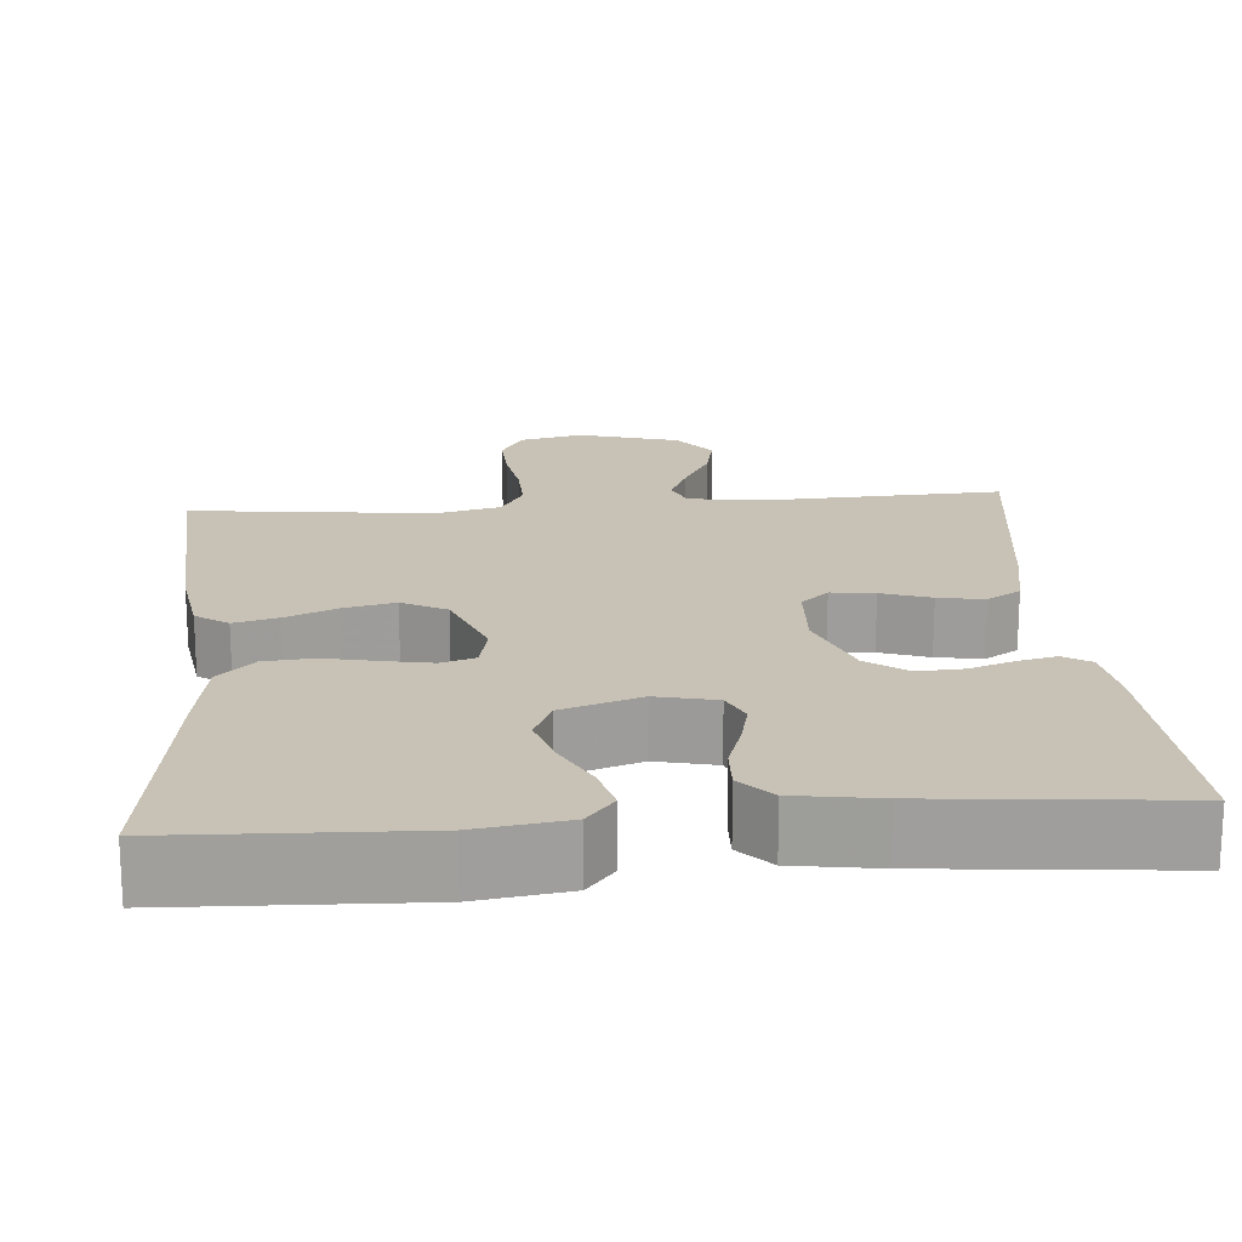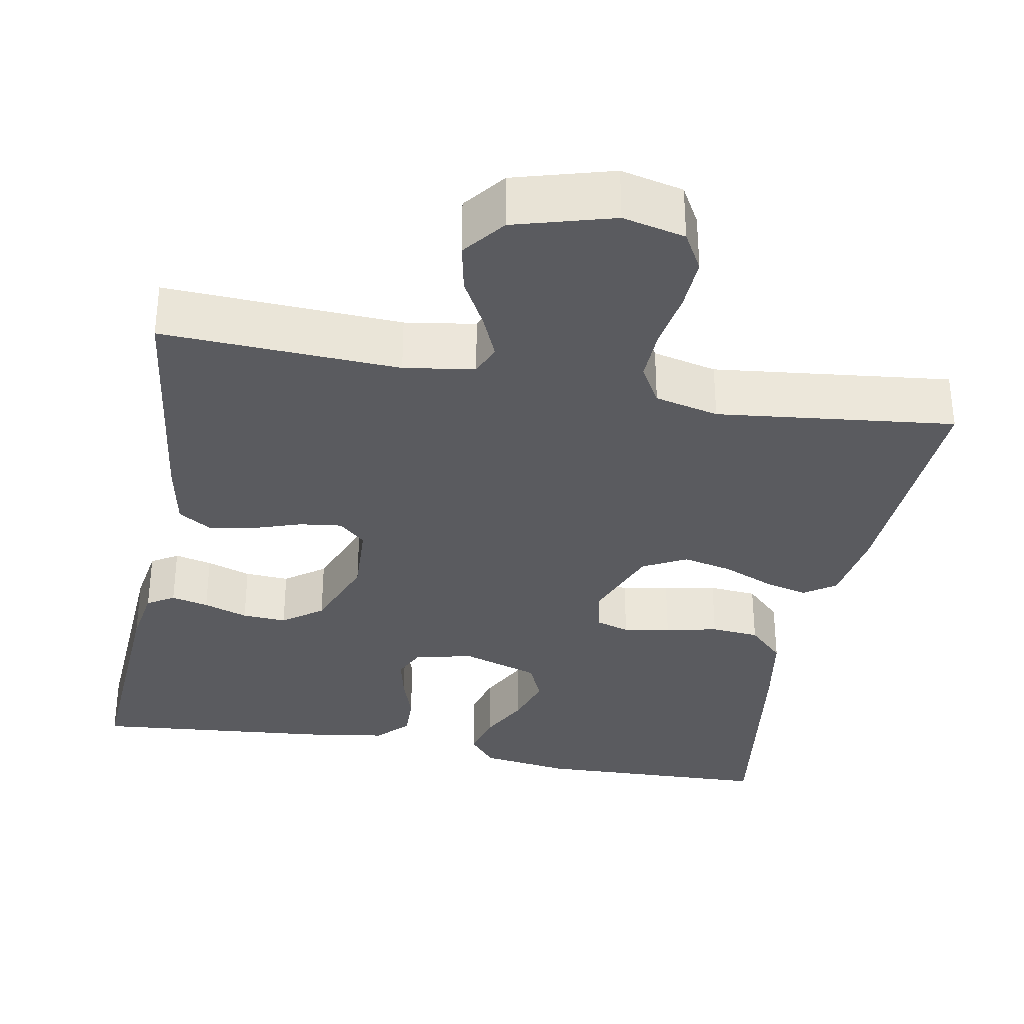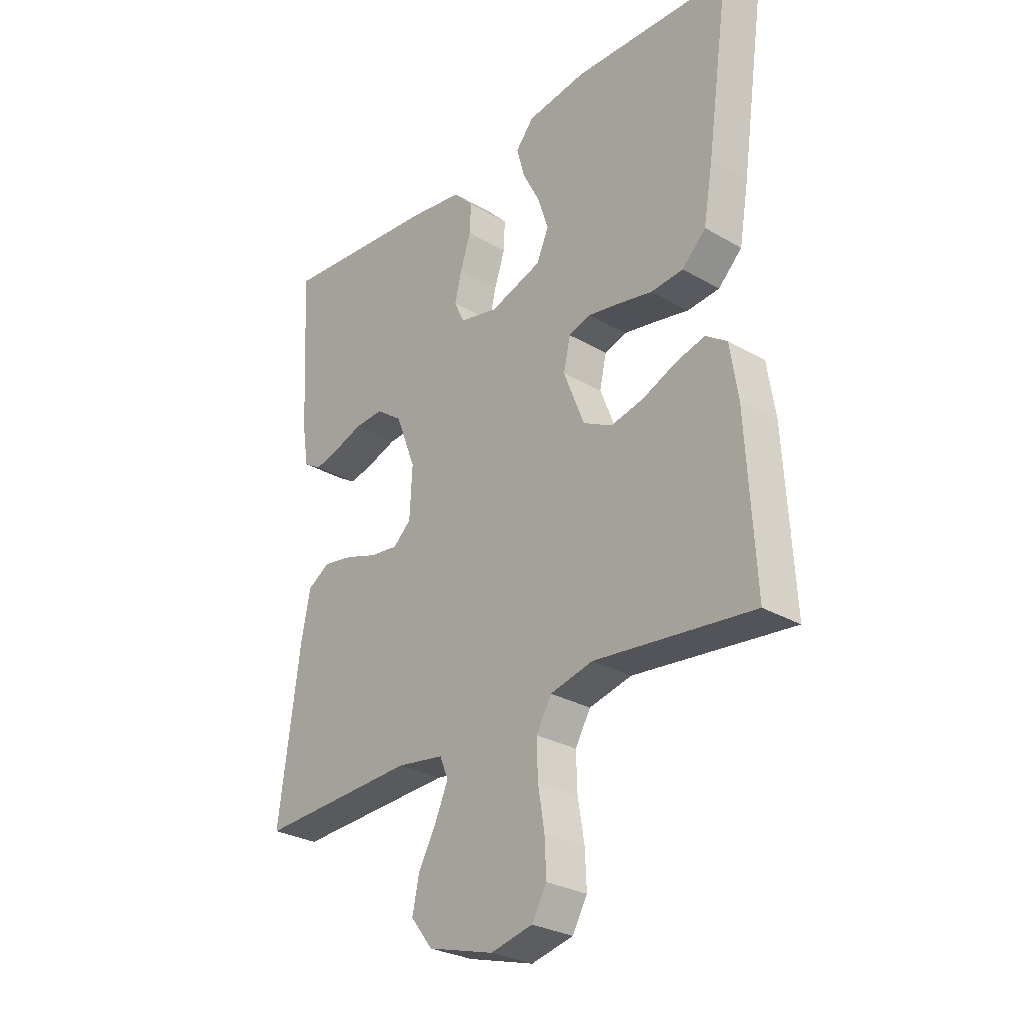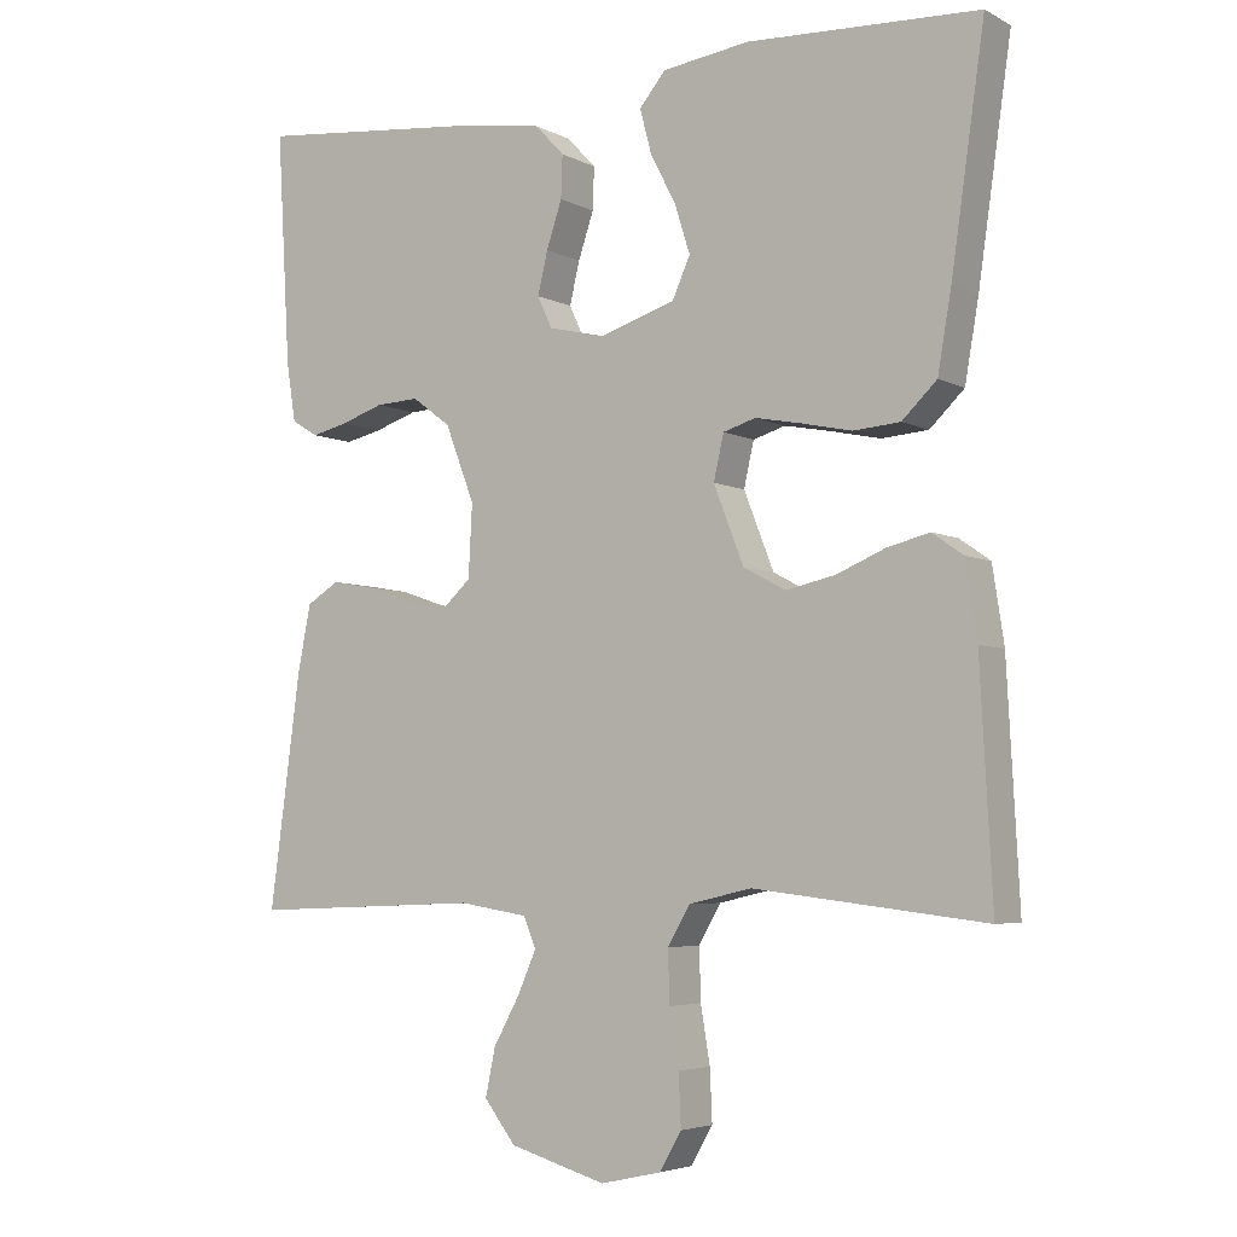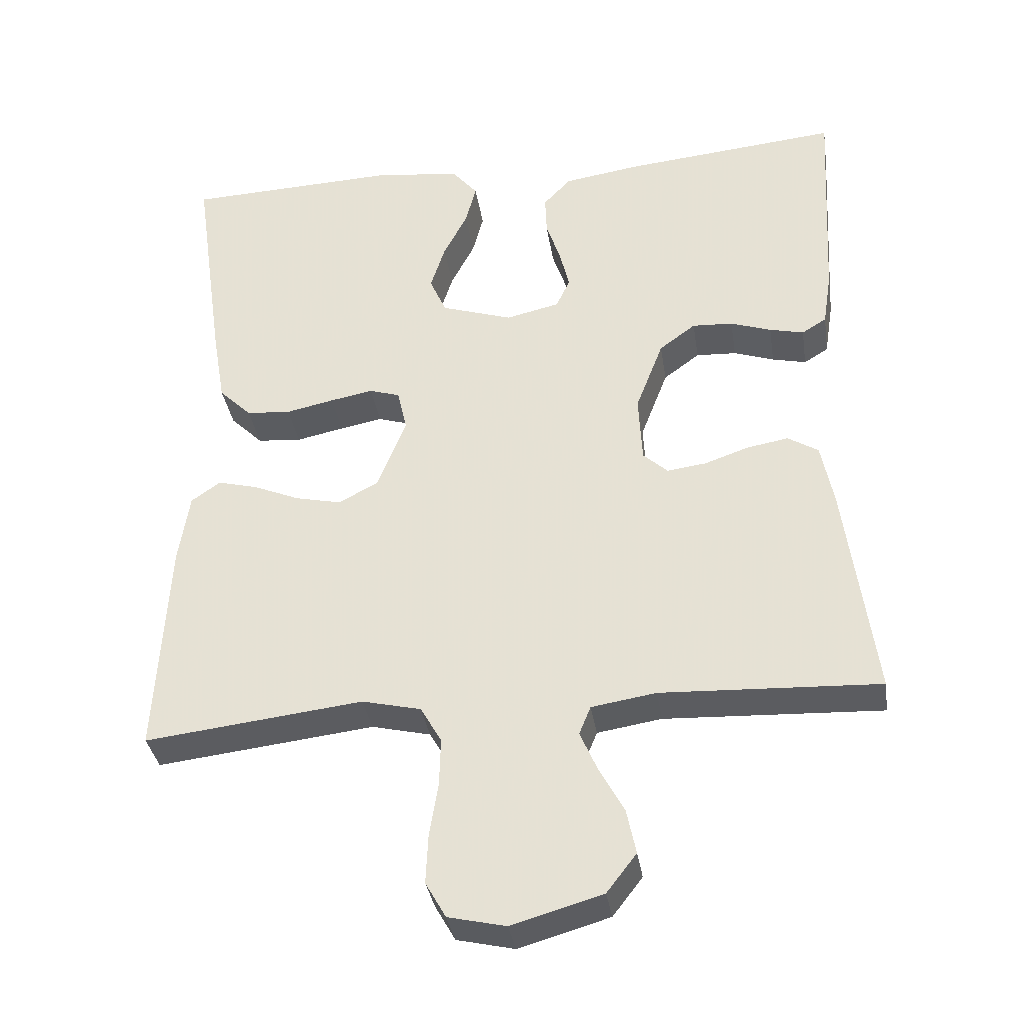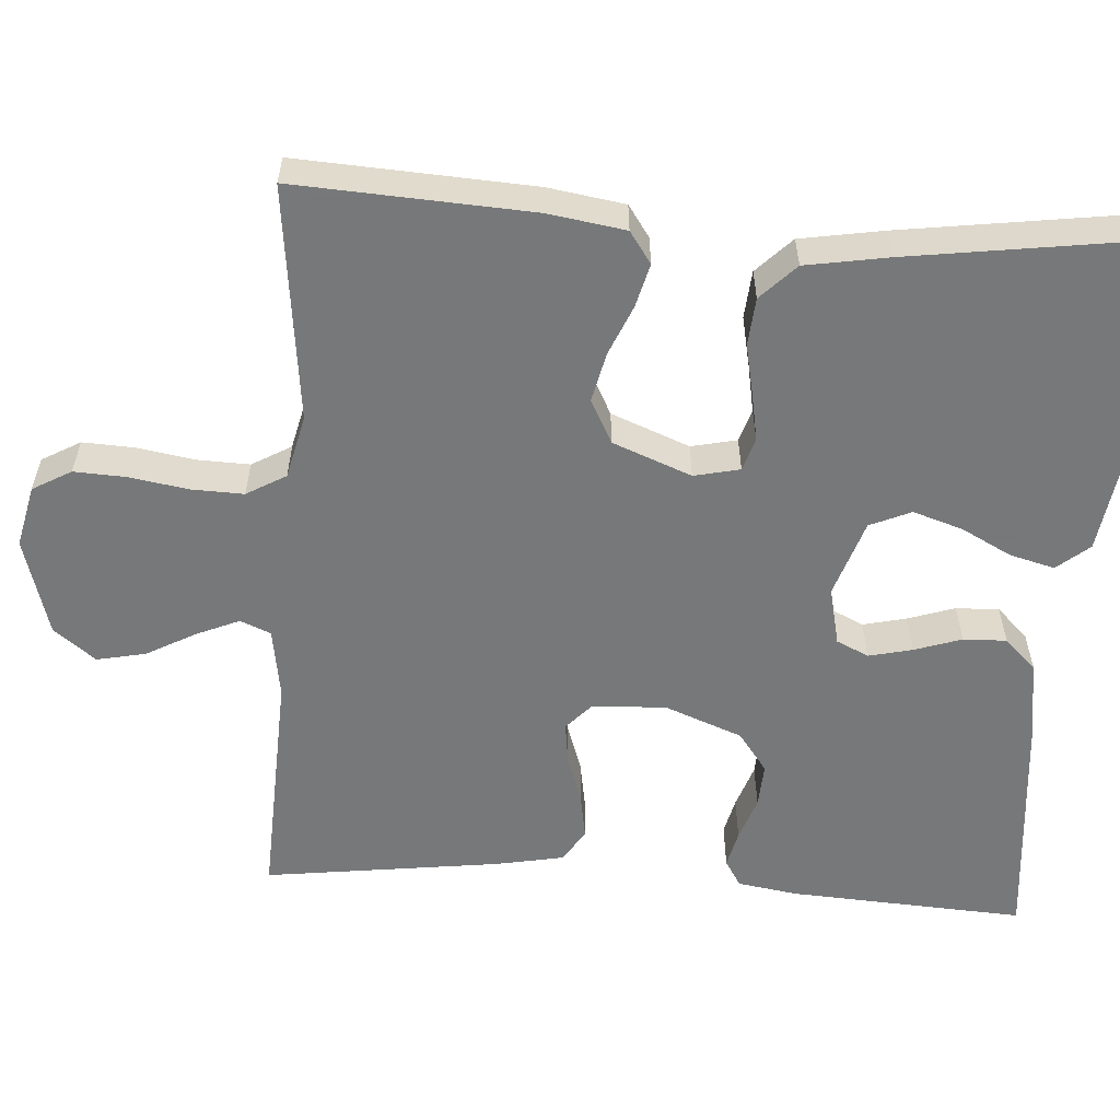
<metadata>
{"format":"obj","ext":"obj","renderer":"f3d","projection":"perspective","resolution":1024,"background":"white","views":[{"elev":19.0,"azim":-4.7,"up":"+Y"},{"elev":-33.5,"azim":169.3,"up":"+Y"},{"elev":-28.8,"azim":-130.9,"up":"+Z"},{"elev":-4.6,"azim":-147.4,"up":"+Z"},{"elev":-35.1,"azim":8.7,"up":"+Z"},{"elev":-57.3,"azim":-94.0,"up":"+Y"}]}
</metadata>
<code>
v -0.5 0.07 -0.5
v -0.484 0.07 -0.2
v -0.469 0.07 -0.102
v -0.429 0.07 -0.074
v -0.374 0.07 -0.088
v -0.31 0.07 -0.115
v -0.247 0.07 -0.129
v -0.192 0.07 -0.1
v -0.153 0.07 0
v -0.166 0.07 0.058
v -0.208 0.07 0.071
v -0.267 0.07 0.06
v -0.333 0.07 0.046
v -0.394 0.07 0.051
v -0.439 0.07 0.095
v -0.457 0.07 0.2
v -0.5 0.07 0.5
v -0.2 0.07 0.512
v -0.087 0.07 0.496
v -0.053 0.07 0.455
v -0.068 0.07 0.398
v -0.101 0.07 0.334
v -0.121 0.07 0.271
v -0.098 0.07 0.219
v 0 0.07 0.187
v 0.074 0.07 0.204
v 0.093 0.07 0.245
v 0.08 0.07 0.3
v 0.06 0.07 0.36
v 0.058 0.07 0.415
v 0.096 0.07 0.455
v 0.2 0.07 0.471
v 0.5 0.07 0.5
v 0.483 0.07 0.2
v 0.471 0.07 0.124
v 0.437 0.07 0.103
v 0.39 0.07 0.114
v 0.334 0.07 0.133
v 0.278 0.07 0.136
v 0.228 0.07 0.099
v 0.19 0.07 0
v 0.195 0.07 -0.094
v 0.229 0.07 -0.125
v 0.283 0.07 -0.118
v 0.344 0.07 -0.097
v 0.401 0.07 -0.087
v 0.443 0.07 -0.113
v 0.46 0.07 -0.2
v 0.5 0.07 -0.5
v 0.2 0.07 -0.487
v 0.111 0.07 -0.501
v 0.095 0.07 -0.54
v 0.119 0.07 -0.595
v 0.153 0.07 -0.657
v 0.166 0.07 -0.719
v 0.125 0.07 -0.772
v 0 0.07 -0.808
v -0.079 0.07 -0.79
v -0.107 0.07 -0.741
v -0.104 0.07 -0.674
v -0.092 0.07 -0.601
v -0.09 0.07 -0.534
v -0.119 0.07 -0.484
v -0.2 0.07 -0.465
v -0.5 0 -0.5
v -0.484 0 -0.2
v -0.469 0 -0.102
v -0.429 0 -0.074
v -0.374 0 -0.088
v -0.31 0 -0.115
v -0.247 0 -0.129
v -0.192 0 -0.1
v -0.153 0 0
v -0.166 0 0.058
v -0.208 0 0.071
v -0.267 0 0.06
v -0.333 0 0.046
v -0.394 0 0.051
v -0.439 0 0.095
v -0.457 0 0.2
v -0.5 0 0.5
v -0.2 0 0.512
v -0.087 0 0.496
v -0.053 0 0.455
v -0.068 0 0.398
v -0.101 0 0.334
v -0.121 0 0.271
v -0.098 0 0.219
v 0 0 0.187
v 0.074 0 0.204
v 0.093 0 0.245
v 0.08 0 0.3
v 0.06 0 0.36
v 0.058 0 0.415
v 0.096 0 0.455
v 0.2 0 0.471
v 0.5 0 0.5
v 0.483 0 0.2
v 0.471 0 0.124
v 0.437 0 0.103
v 0.39 0 0.114
v 0.334 0 0.133
v 0.278 0 0.136
v 0.228 0 0.099
v 0.19 0 0
v 0.195 0 -0.094
v 0.229 0 -0.125
v 0.283 0 -0.118
v 0.344 0 -0.097
v 0.401 0 -0.087
v 0.443 0 -0.113
v 0.46 0 -0.2
v 0.5 0 -0.5
v 0.2 0 -0.487
v 0.111 0 -0.501
v 0.095 0 -0.54
v 0.119 0 -0.595
v 0.153 0 -0.657
v 0.166 0 -0.719
v 0.125 0 -0.772
v 0 0 -0.808
v -0.079 0 -0.79
v -0.107 0 -0.741
v -0.104 0 -0.674
v -0.092 0 -0.601
v -0.09 0 -0.534
v -0.119 0 -0.484
v -0.2 0 -0.465
f 59 60 61
f 58 59 61
f 57 58 61
f 56 57 61
f 55 56 61
f 54 55 61
f 53 54 61
f 52 53 61 62
f 51 52 62 63
f 48 49 50
f 47 48 50
f 46 47 50
f 45 46 50
f 44 45 50
f 51 63 64
f 50 51 64
f 44 50 64
f 43 44 64
f 36 37 38
f 35 36 38
f 34 35 38
f 33 34 38
f 32 33 38
f 31 32 38
f 30 31 38
f 29 30 38
f 28 29 38
f 27 28 38 39
f 26 27 39 40
f 20 21 22
f 19 20 22
f 18 19 22
f 17 18 22
f 16 17 22
f 15 16 22
f 14 15 22
f 13 14 22
f 12 13 22
f 11 12 22 23
f 10 11 23 24
f 4 5 6
f 3 4 6
f 2 3 6
f 1 2 6
f 64 1 6
f 64 6 7
f 64 7 8
f 43 64 8
f 42 43 8
f 41 42 8 9
f 41 9 10
f 40 41 10
f 26 40 10
f 25 26 10
f 10 24 25
f 125 124 123
f 125 123 122
f 125 122 121
f 125 121 120
f 125 120 119
f 125 119 118
f 125 118 117
f 126 125 117 116
f 127 126 116 115
f 114 113 112
f 114 112 111
f 114 111 110
f 114 110 109
f 114 109 108
f 128 127 115
f 128 115 114
f 128 114 108
f 128 108 107
f 102 101 100
f 102 100 99
f 102 99 98
f 102 98 97
f 102 97 96
f 102 96 95
f 102 95 94
f 102 94 93
f 102 93 92
f 103 102 92 91
f 104 103 91 90
f 86 85 84
f 86 84 83
f 86 83 82
f 86 82 81
f 86 81 80
f 86 80 79
f 86 79 78
f 86 78 77
f 86 77 76
f 87 86 76 75
f 88 87 75 74
f 70 69 68
f 70 68 67
f 70 67 66
f 70 66 65
f 70 65 128
f 71 70 128
f 72 71 128
f 72 128 107
f 72 107 106
f 73 72 106 105
f 74 73 105
f 74 105 104
f 74 104 90
f 74 90 89
f 89 88 74
f 1 65 66 2
f 2 66 67 3
f 3 67 68 4
f 4 68 69 5
f 5 69 70 6
f 6 70 71 7
f 7 71 72 8
f 8 72 73 9
f 9 73 74 10
f 10 74 75 11
f 11 75 76 12
f 12 76 77 13
f 13 77 78 14
f 14 78 79 15
f 15 79 80 16
f 16 80 81 17
f 17 81 82 18
f 18 82 83 19
f 19 83 84 20
f 20 84 85 21
f 21 85 86 22
f 22 86 87 23
f 23 87 88 24
f 24 88 89 25
f 25 89 90 26
f 26 90 91 27
f 27 91 92 28
f 28 92 93 29
f 29 93 94 30
f 30 94 95 31
f 31 95 96 32
f 32 96 97 33
f 33 97 98 34
f 34 98 99 35
f 35 99 100 36
f 36 100 101 37
f 37 101 102 38
f 38 102 103 39
f 39 103 104 40
f 40 104 105 41
f 41 105 106 42
f 42 106 107 43
f 43 107 108 44
f 44 108 109 45
f 45 109 110 46
f 46 110 111 47
f 47 111 112 48
f 48 112 113 49
f 49 113 114 50
f 50 114 115 51
f 51 115 116 52
f 52 116 117 53
f 53 117 118 54
f 54 118 119 55
f 55 119 120 56
f 56 120 121 57
f 57 121 122 58
f 58 122 123 59
f 59 123 124 60
f 60 124 125 61
f 61 125 126 62
f 62 126 127 63
f 63 127 128 64
f 64 128 65 1

</code>
